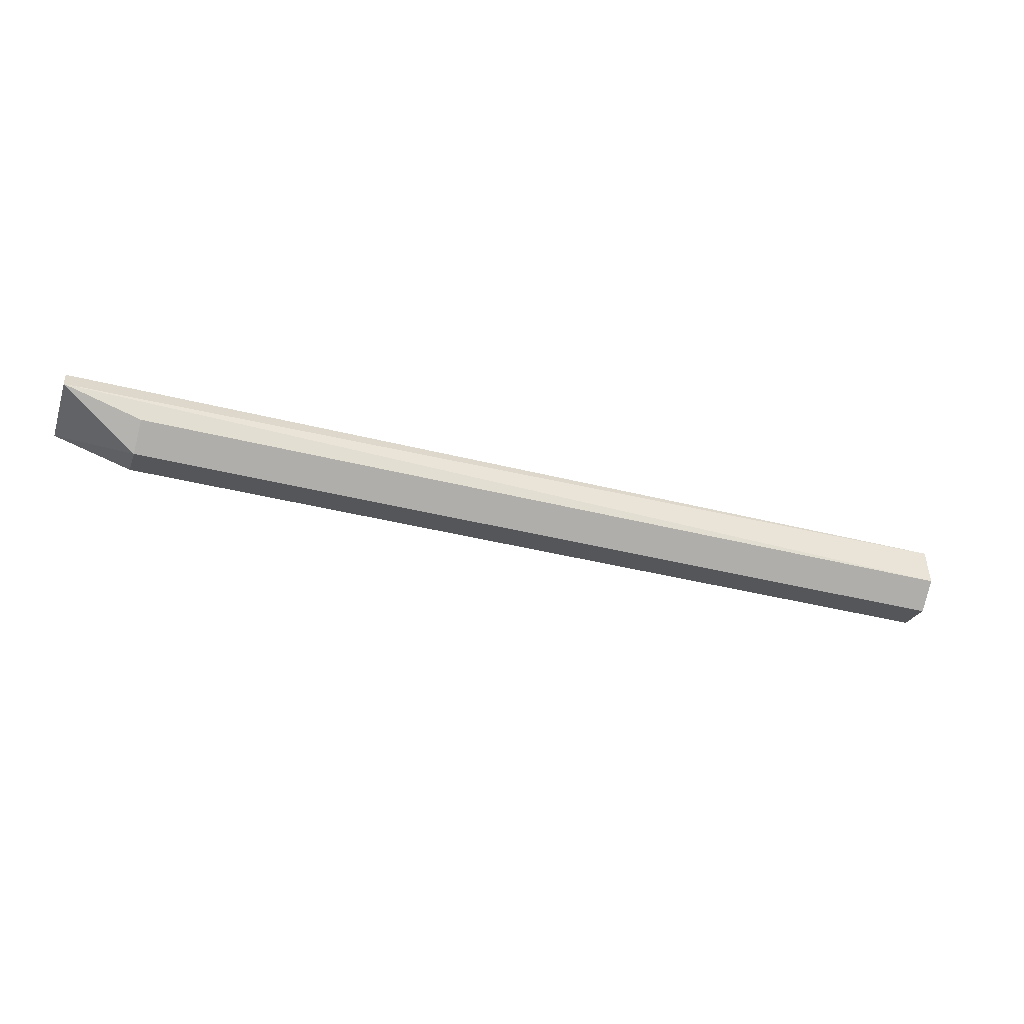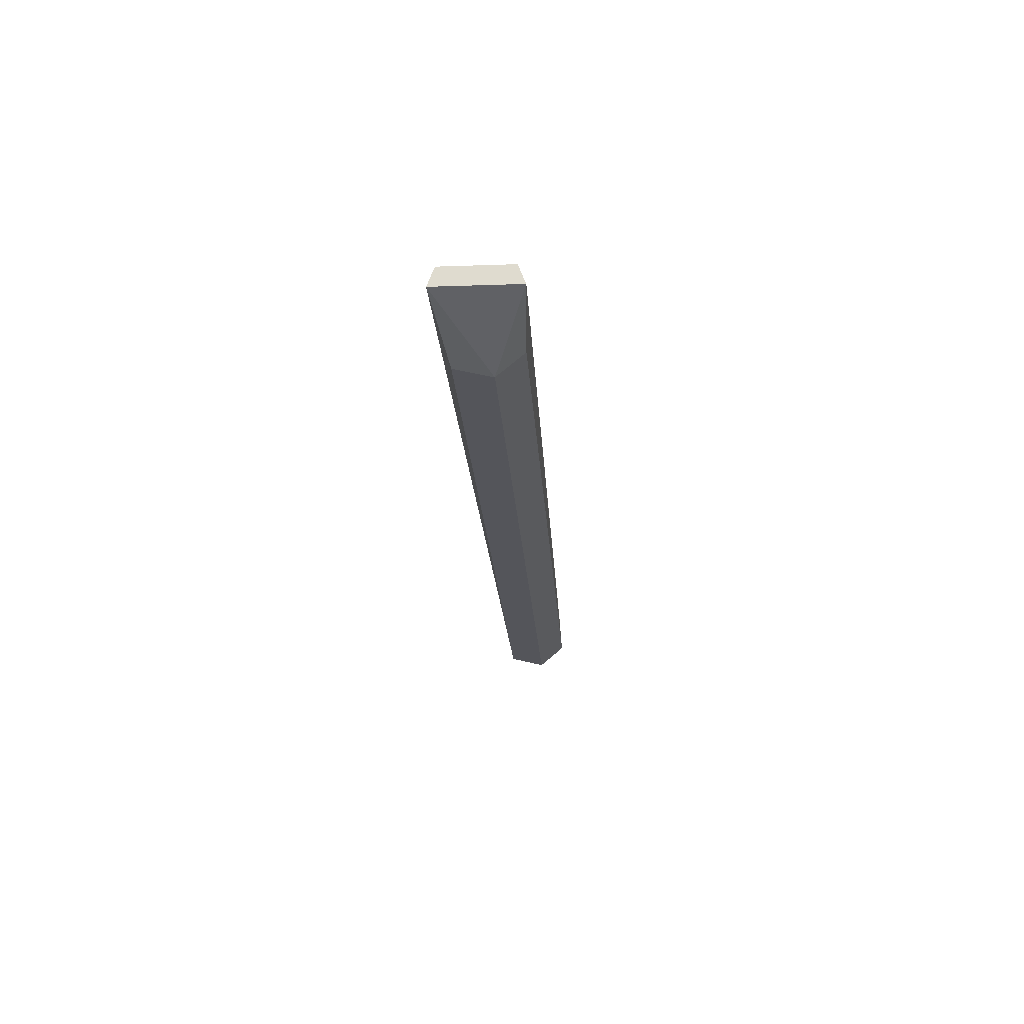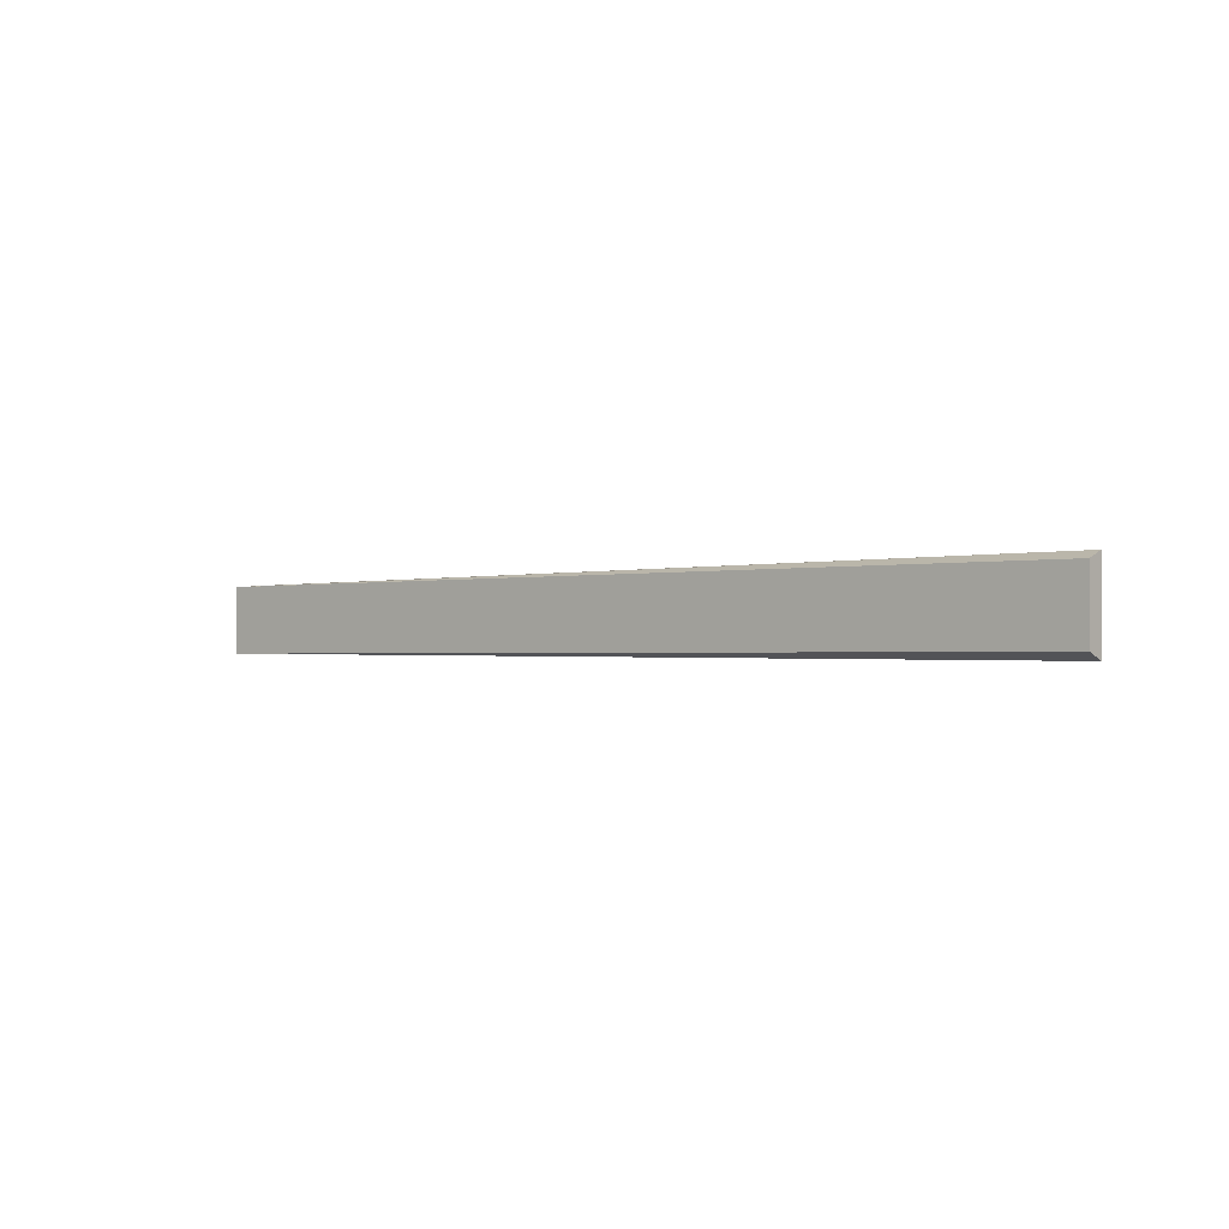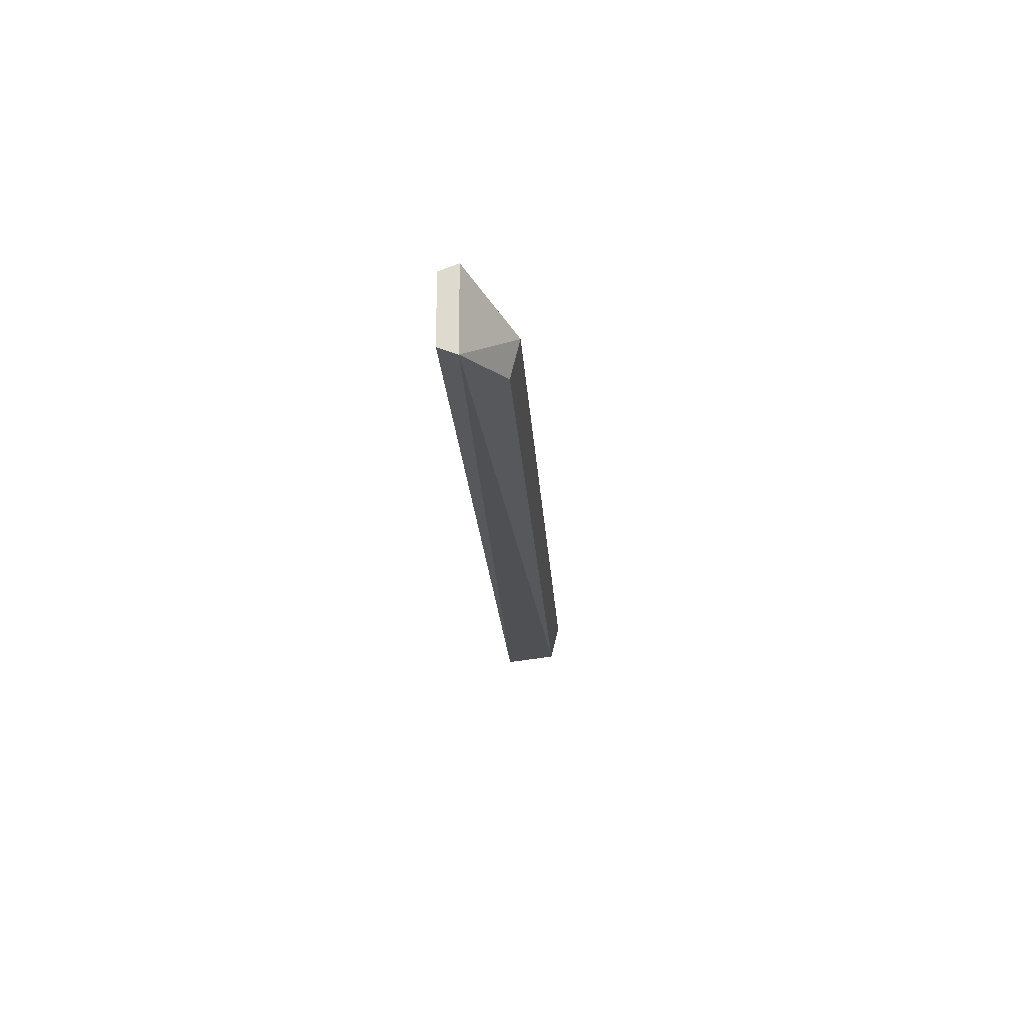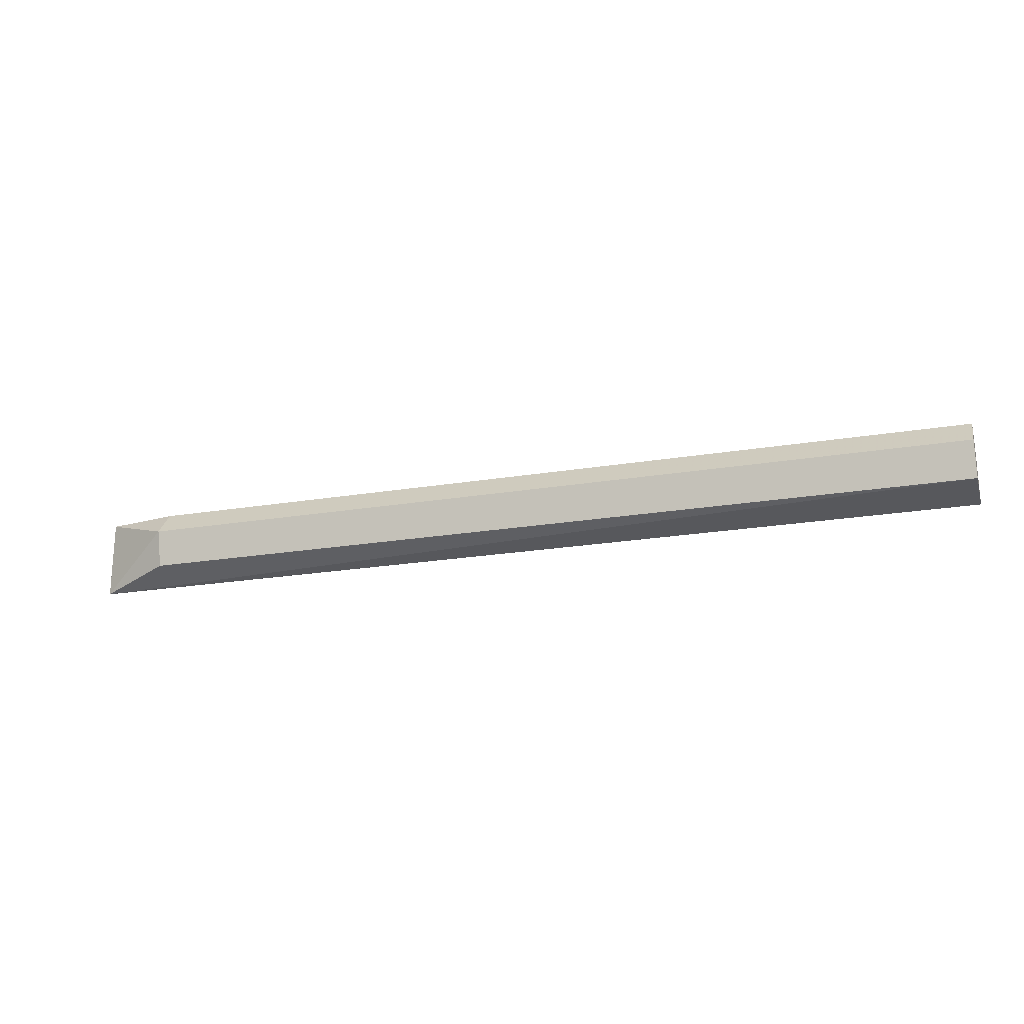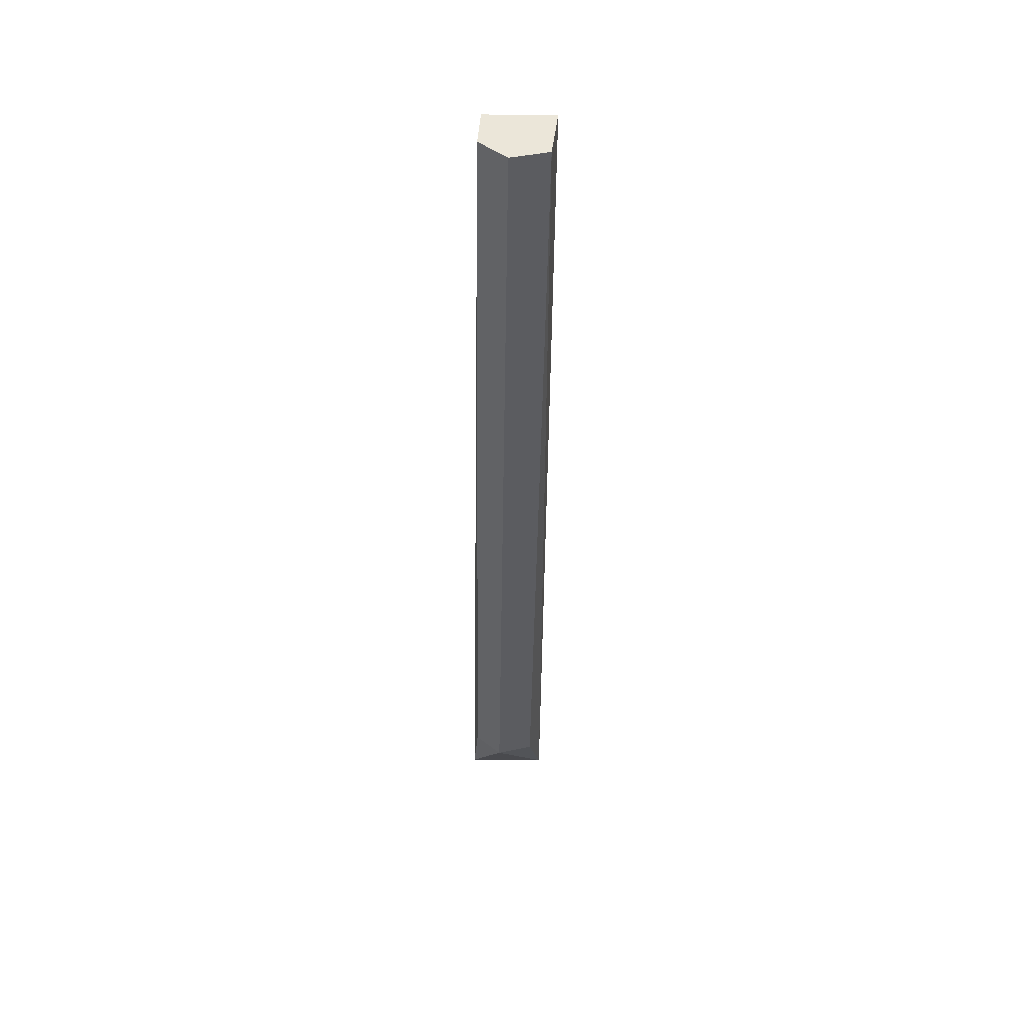
<metadata>
{"format":"obj","ext":"obj","renderer":"f3d","projection":"perspective","resolution":1024,"background":"white","views":[{"elev":-38.7,"azim":162.1,"up":"+Z"},{"elev":-21.1,"azim":93.5,"up":"+Z"},{"elev":-1.2,"azim":40.3,"up":"+Y"},{"elev":-20.1,"azim":93.5,"up":"+Y"},{"elev":-21.6,"azim":-163.4,"up":"+Y"},{"elev":-42.8,"azim":-90.8,"up":"+Z"}]}
</metadata>
<code>
v 0.4536 0.01241 -0.7332
v 0.4536 -0.01563 -0.7332
v 0.4206 0.002468 -0.7594
v 0.05773 0.002468 -0.7594
v 0.05773 -0.01563 -0.7332
v 0.4206 0.01357 -0.75
v 0.4536 0.0153 -0.7408
v 0.05773 0.01241 -0.7332
v 0.4206 -0.0129 -0.7556
v 0.4536 -0.01852 -0.7408
v 0.05773 0.01357 -0.75
v 0.05773 -0.0129 -0.7556
f 5 2 1
f 6 3 4
f 7 1 2
f 7 3 6
f 8 5 1
f 8 4 5
f 8 1 7
f 10 7 2
f 10 3 7
f 10 9 3
f 10 2 5
f 11 8 7
f 11 7 6
f 11 6 4
f 11 4 8
f 12 5 4
f 12 4 3
f 12 3 9
f 12 10 5
f 12 9 10

</code>
